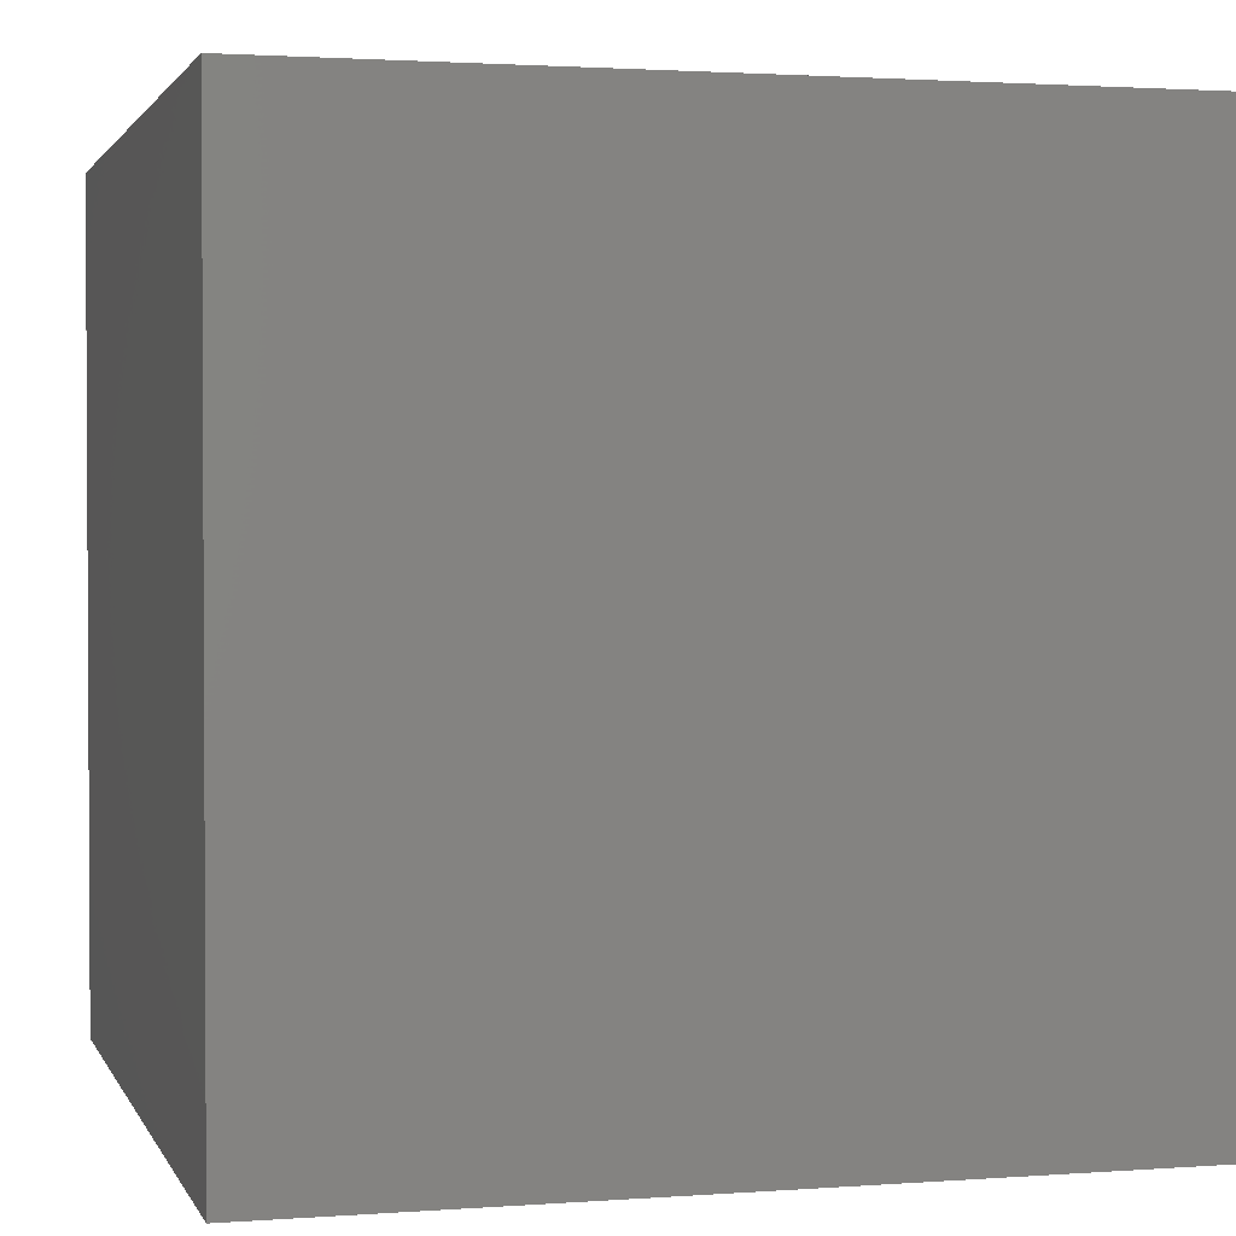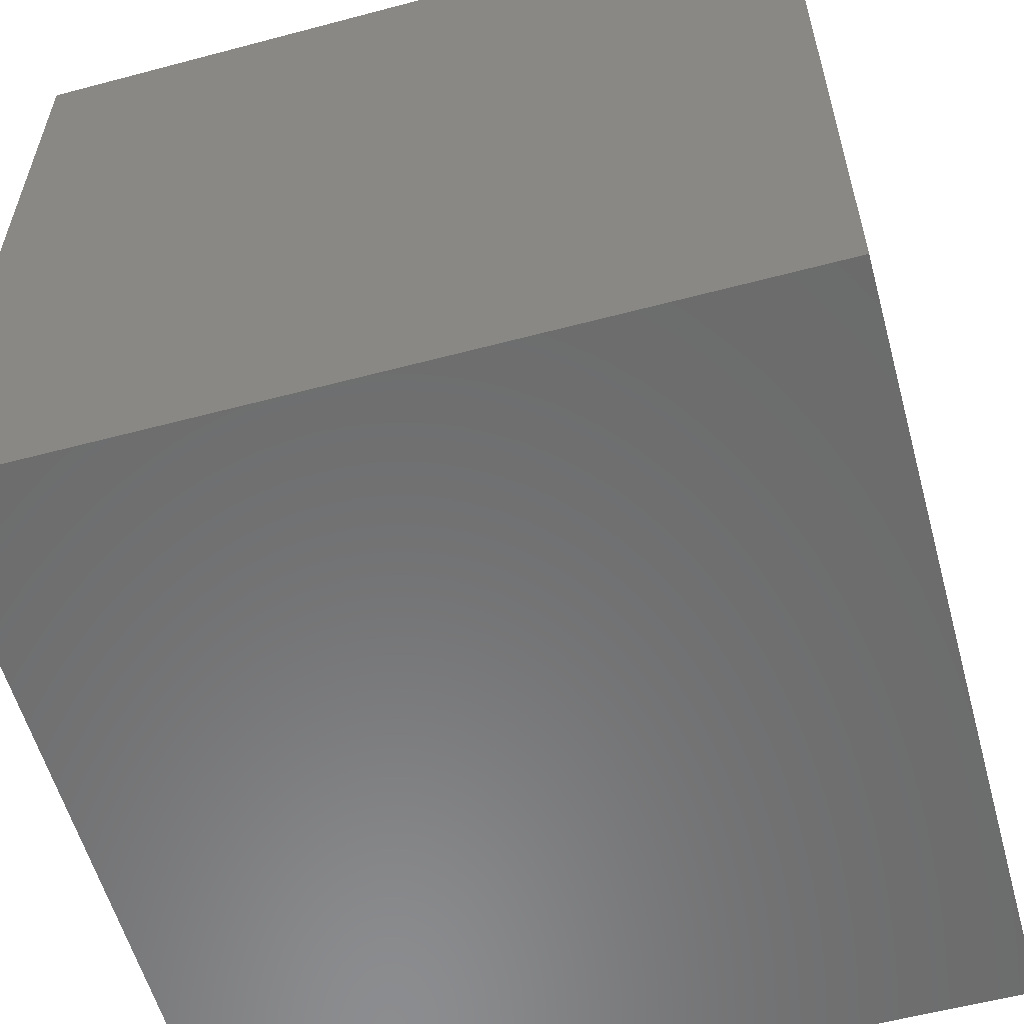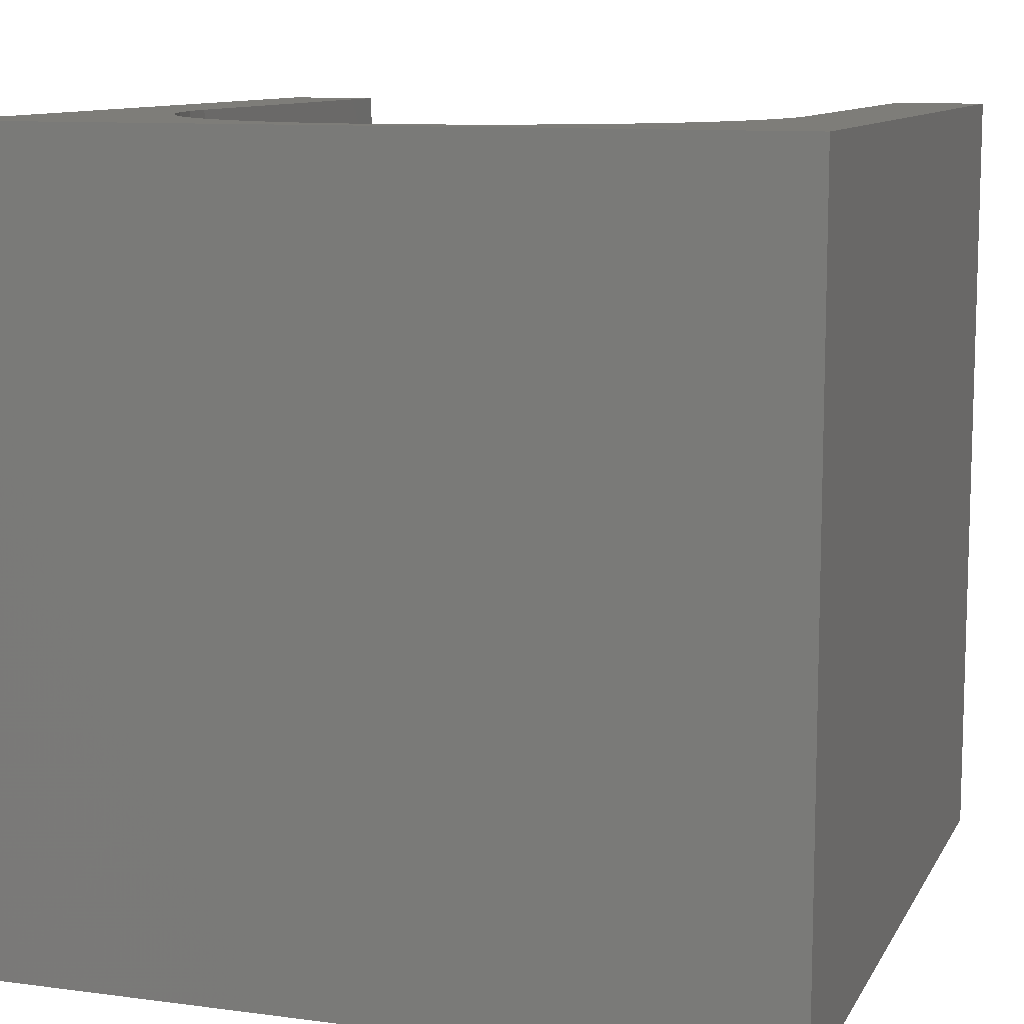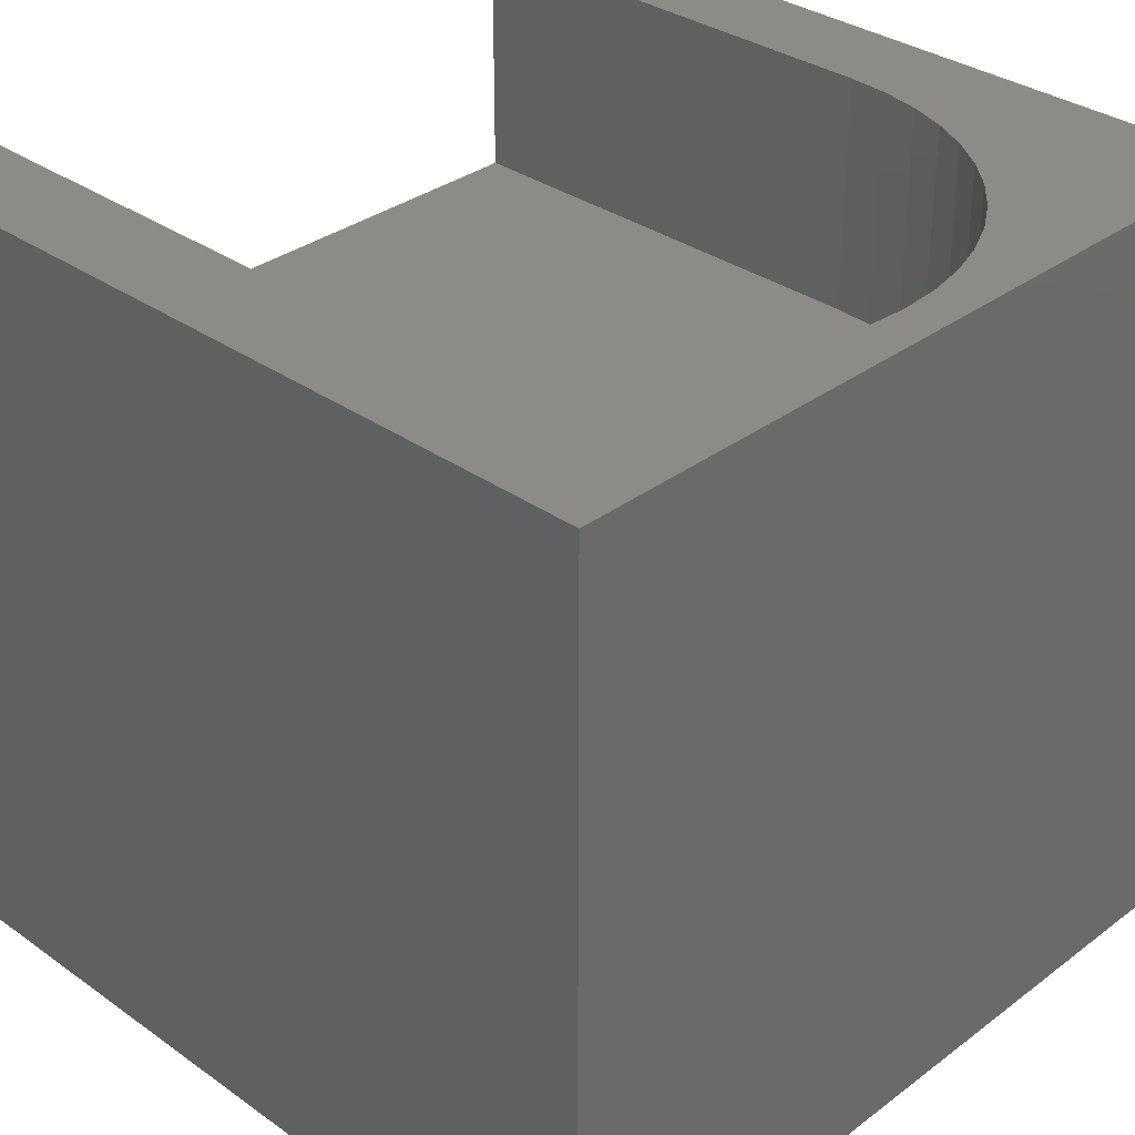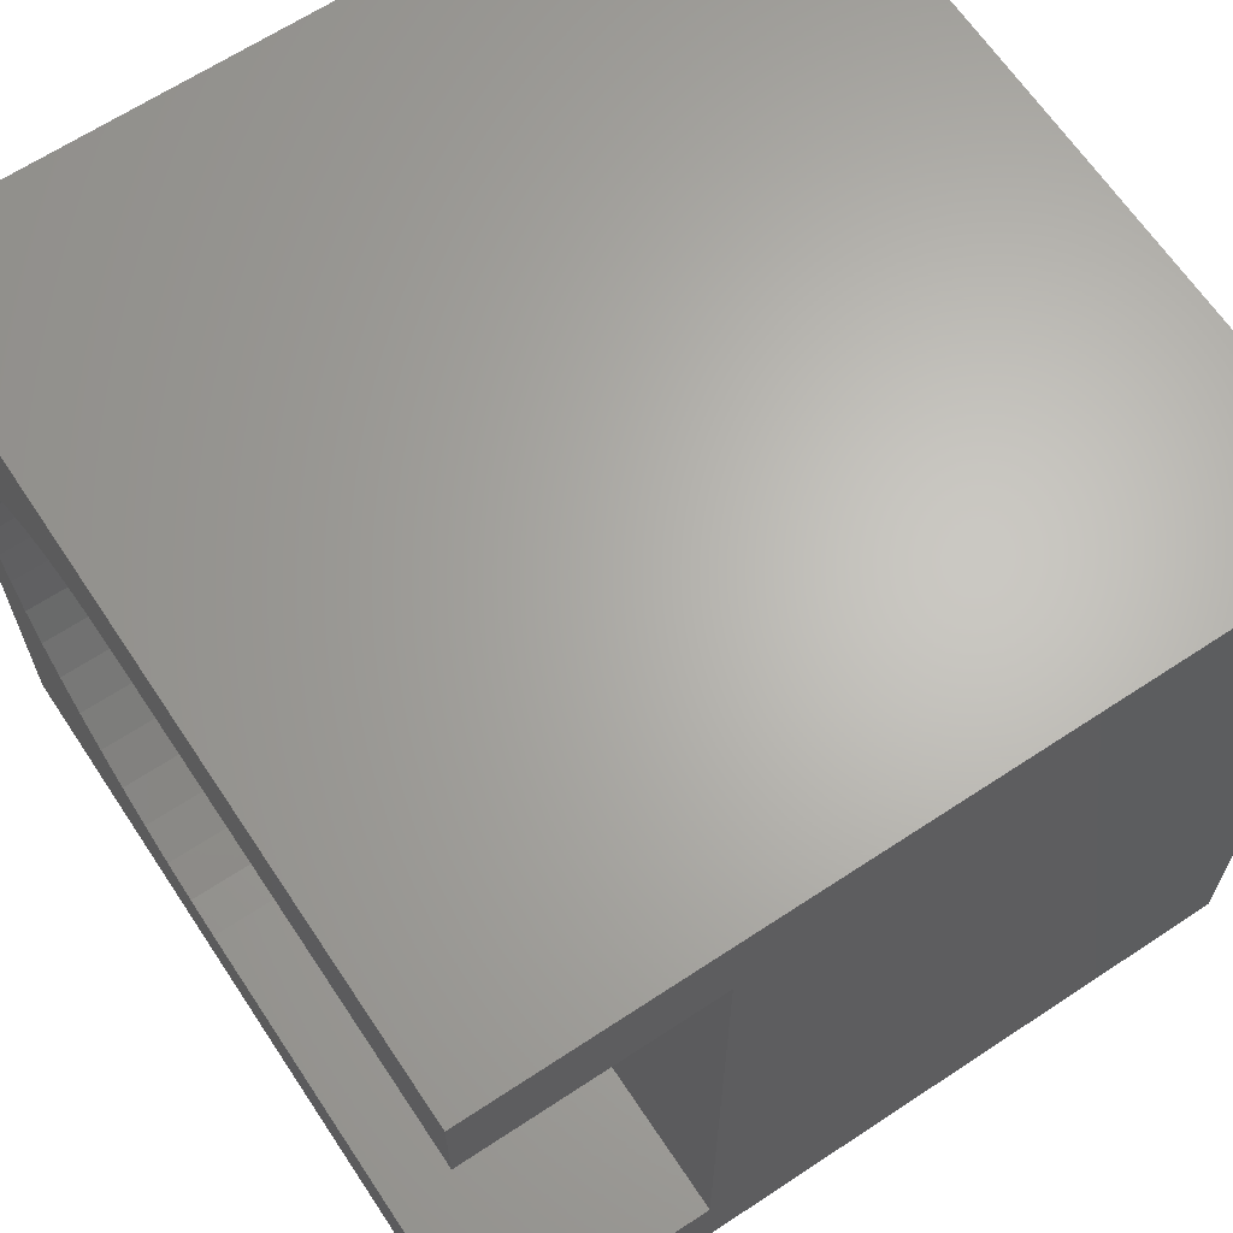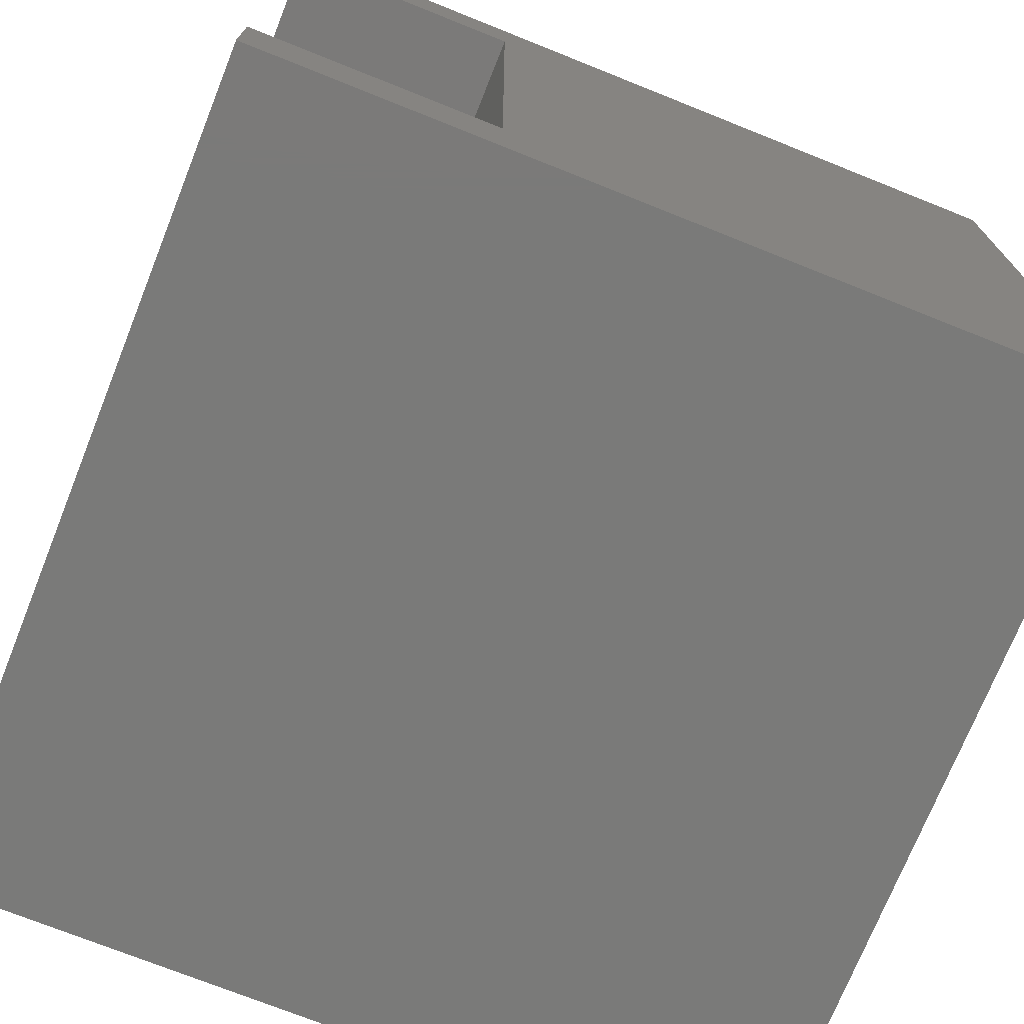
<metadata>
{"format":"stl","ext":"stl","renderer":"f3d","projection":"perspective","resolution":1024,"background":"white","views":[{"elev":1.9,"azim":-105.0,"up":"+Z"},{"elev":-57.7,"azim":-164.6,"up":"+Y"},{"elev":10.4,"azim":-71.5,"up":"+Z"},{"elev":33.1,"azim":-135.8,"up":"+Z"},{"elev":65.2,"azim":56.4,"up":"+Y"},{"elev":-73.1,"azim":68.2,"up":"+Y"}]}
</metadata>
<code>
# stl→obj: 62 verts, 120 faces
v 0 10 10
v 0 10 0
v 0 0 10
v 0 0 0
v 1.995 8.031 10
v 1.619 7.701 10
v 1.29 7.326 10
v 3.822 1.212 10
v 3.332 1.31 10
v 2.859 1.47 10
v 2.411 1.691 10
v 4.321 1.18 10
v 10 0 10
v 10 1.18 10
v 2.411 8.309 10
v 2.859 8.53 10
v 3.332 8.69 10
v 10 8.82 10
v 10 10 10
v 4.321 8.82 10
v 3.822 8.788 10
v 1.995 1.969 10
v 1.619 2.299 10
v 1.29 2.674 10
v 1.012 3.09 10
v 0.7912 3.538 10
v 0.6306 4.011 10
v 0.6306 5.989 10
v 0.7912 6.462 10
v 1.012 6.91 10
v 0.5331 4.501 10
v 0.5004 5 10
v 0.5331 5.499 10
v 10 8.82 7.106
v 10 1.18 7.106
v 10 0 0
v 10 10 0
v 4.321 1.18 7.106
v 4.321 8.82 7.106
v 0.7912 6.462 7.106
v 0.6306 5.989 7.106
v 0.5331 5.499 7.106
v 0.5004 5 7.106
v 0.5331 4.501 7.106
v 0.6306 4.011 7.106
v 0.7912 3.538 7.106
v 3.822 8.788 7.106
v 3.332 8.69 7.106
v 2.859 8.53 7.106
v 2.411 8.309 7.106
v 1.995 8.031 7.106
v 1.619 7.701 7.106
v 1.29 7.326 7.106
v 1.012 6.91 7.106
v 1.012 3.09 7.106
v 1.29 2.674 7.106
v 1.619 2.299 7.106
v 2.859 1.47 7.106
v 2.411 1.691 7.106
v 1.995 1.969 7.106
v 3.332 1.31 7.106
v 3.822 1.212 7.106
f 1 2 3
f 3 2 4
f 5 1 6
f 6 1 7
f 8 9 3
f 3 9 10
f 3 10 11
f 8 3 12
f 12 3 13
f 12 13 14
f 5 15 1
f 1 15 16
f 1 16 17
f 18 19 20
f 20 19 1
f 20 1 21
f 21 1 17
f 11 22 3
f 3 22 23
f 3 23 24
f 24 25 3
f 3 25 26
f 3 26 27
f 28 29 1
f 1 29 30
f 1 30 7
f 27 31 3
f 3 31 32
f 3 32 1
f 1 32 33
f 1 33 28
f 19 18 34
f 14 13 35
f 35 13 36
f 35 36 34
f 34 36 37
f 34 37 19
f 2 37 4
f 4 37 36
f 19 37 1
f 1 37 2
f 36 13 4
f 4 13 3
f 35 34 38
f 38 34 39
f 40 41 38
f 38 41 42
f 38 42 43
f 43 44 38
f 38 44 45
f 38 45 46
f 39 47 38
f 38 47 48
f 38 48 49
f 49 50 38
f 38 50 51
f 38 51 52
f 52 53 38
f 38 53 54
f 38 54 40
f 46 55 38
f 38 55 56
f 38 56 57
f 58 57 59
f 59 57 60
f 58 61 57
f 57 61 62
f 57 62 38
f 35 38 14
f 14 38 12
f 39 20 21
f 39 21 47
f 47 21 17
f 47 17 48
f 48 17 16
f 48 16 49
f 49 16 15
f 49 15 50
f 50 15 5
f 50 5 51
f 51 5 6
f 51 6 52
f 52 6 7
f 52 7 53
f 53 7 30
f 53 30 54
f 54 30 29
f 54 29 40
f 40 29 28
f 40 28 41
f 41 28 33
f 41 33 42
f 42 33 32
f 42 32 43
f 43 32 31
f 43 31 44
f 44 31 27
f 44 27 45
f 45 27 26
f 45 26 46
f 46 26 25
f 46 25 55
f 55 25 24
f 55 24 56
f 56 24 23
f 56 23 57
f 57 23 22
f 57 22 60
f 60 22 11
f 60 11 59
f 59 11 10
f 59 10 58
f 58 10 9
f 58 9 61
f 61 9 8
f 61 8 62
f 62 8 12
f 62 12 38
f 39 34 20
f 20 34 18

</code>
